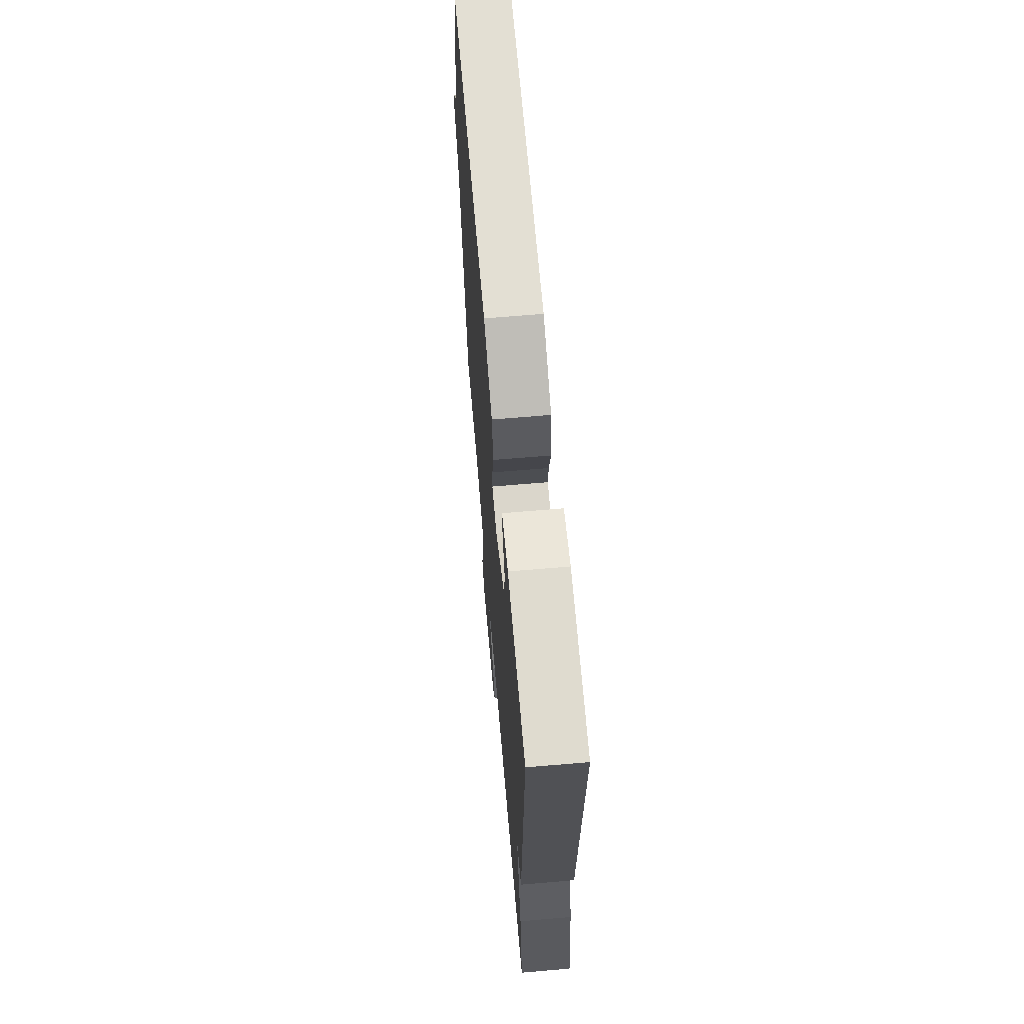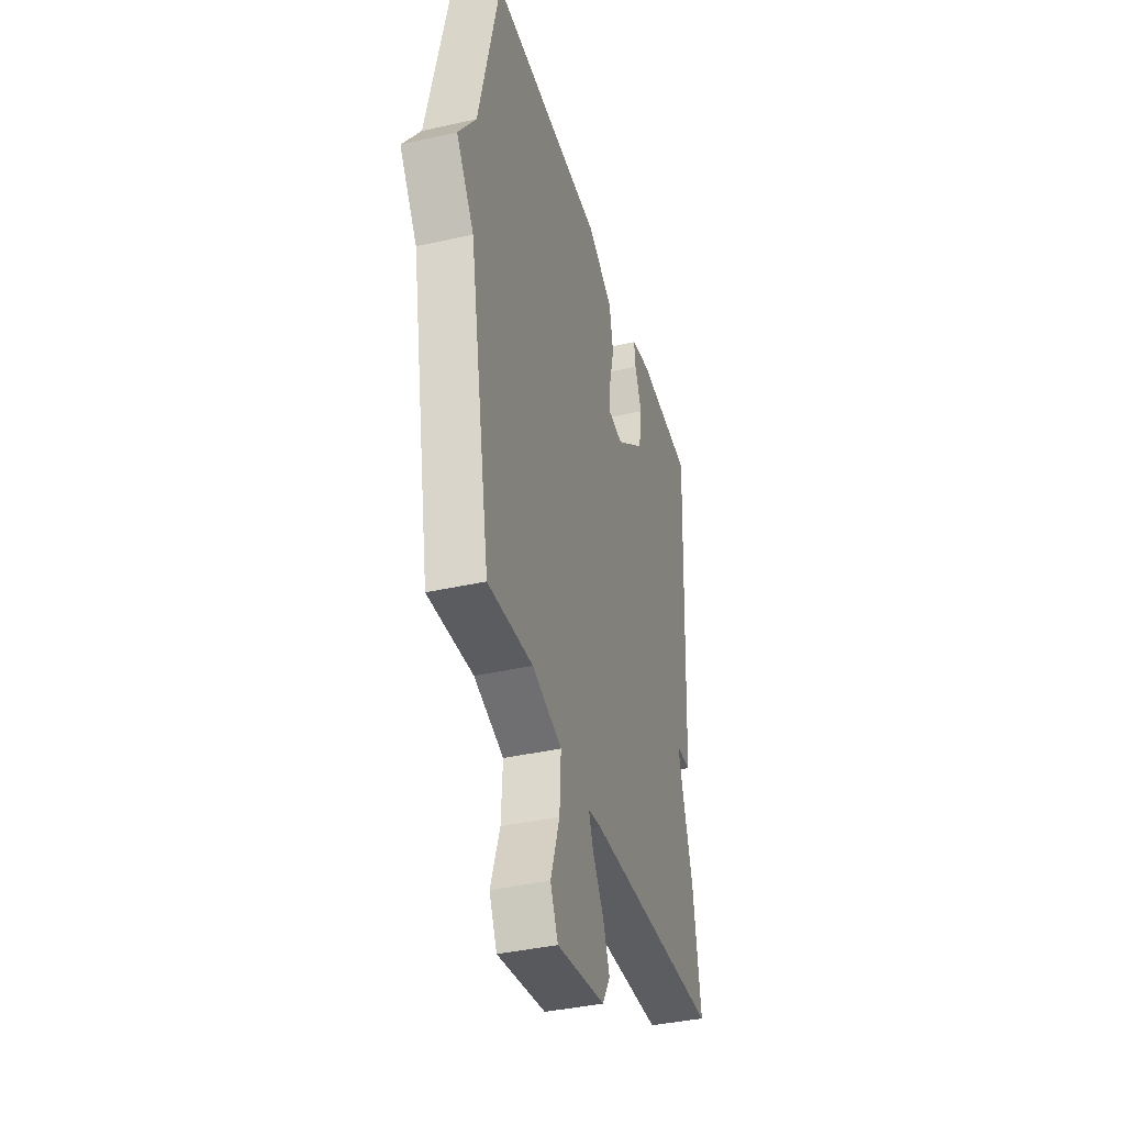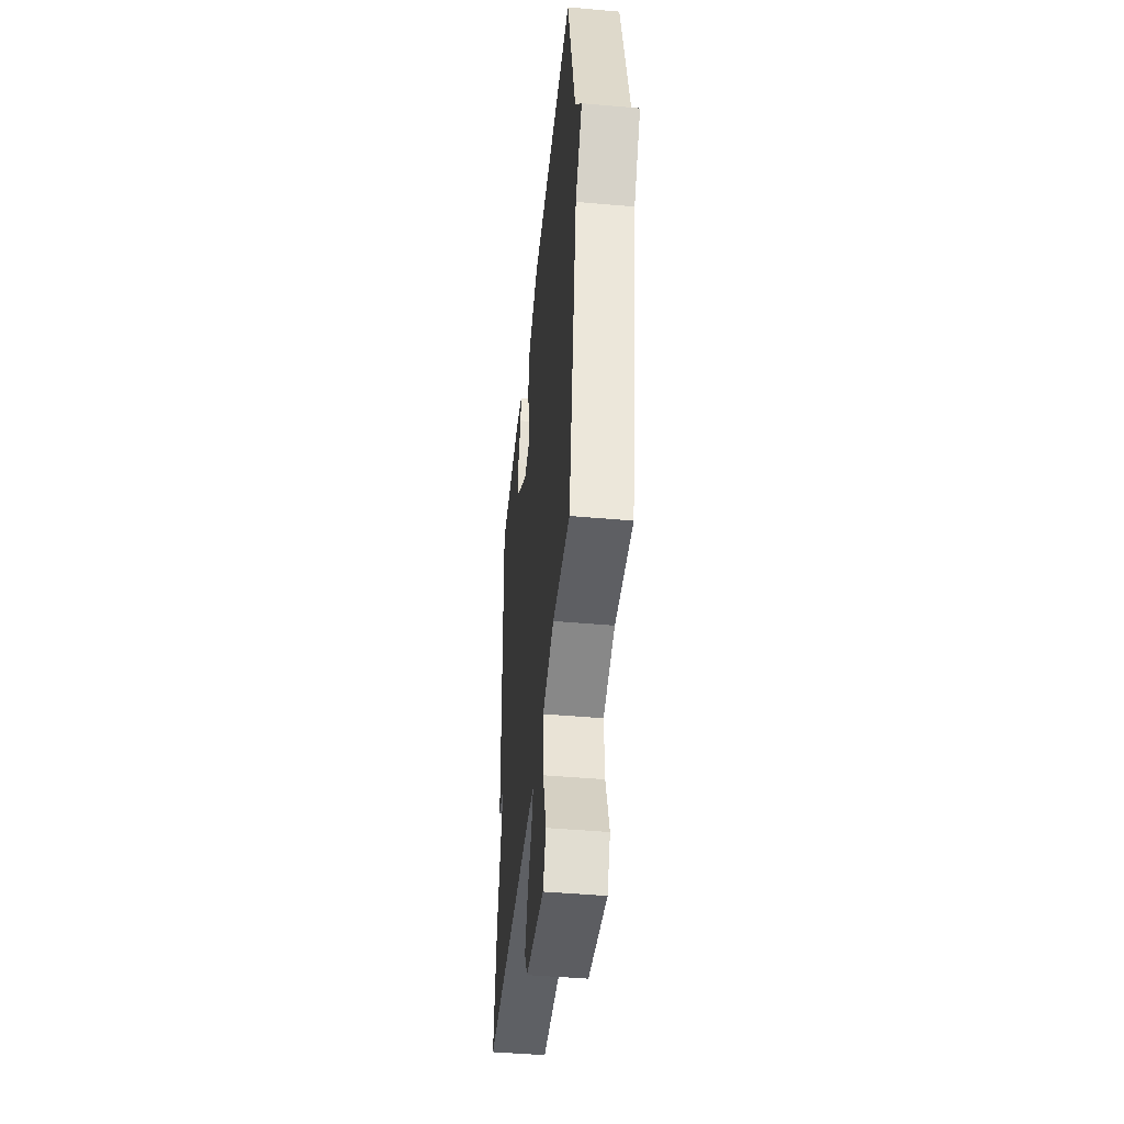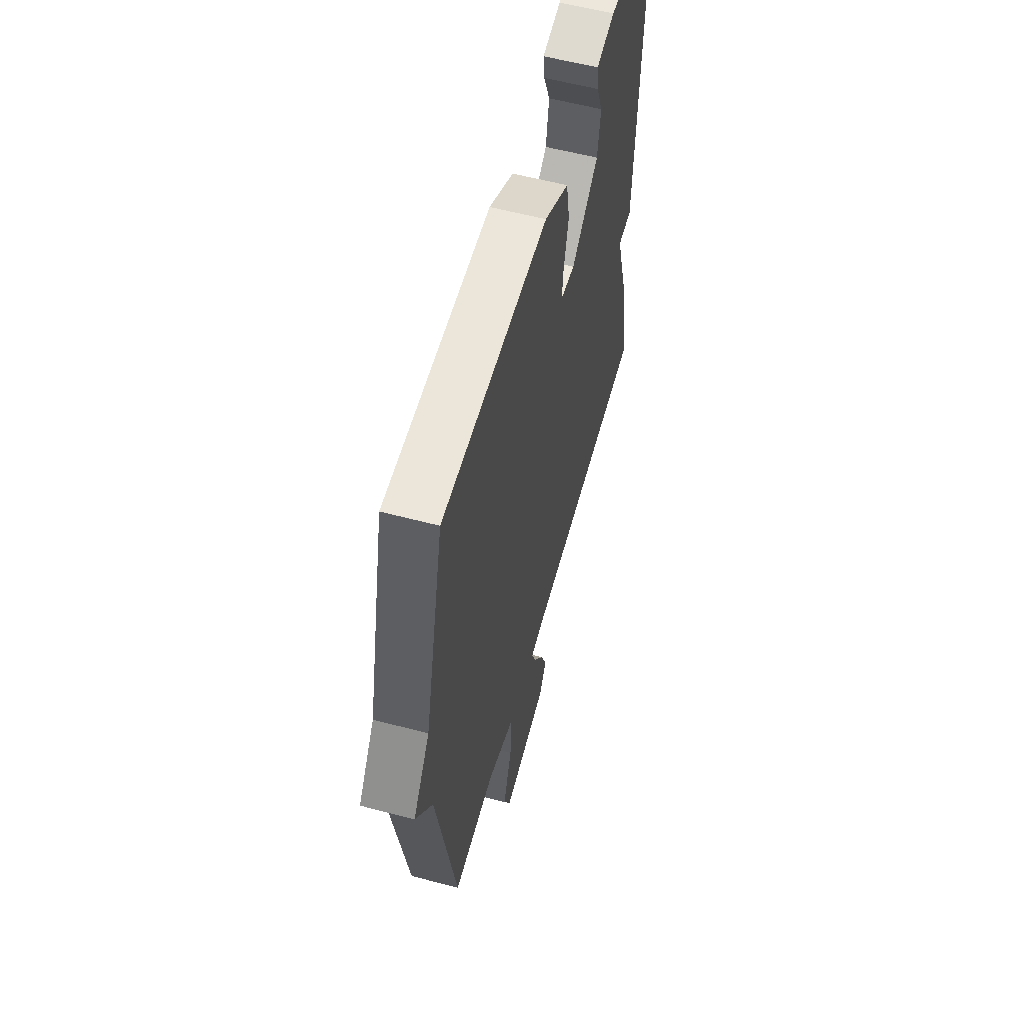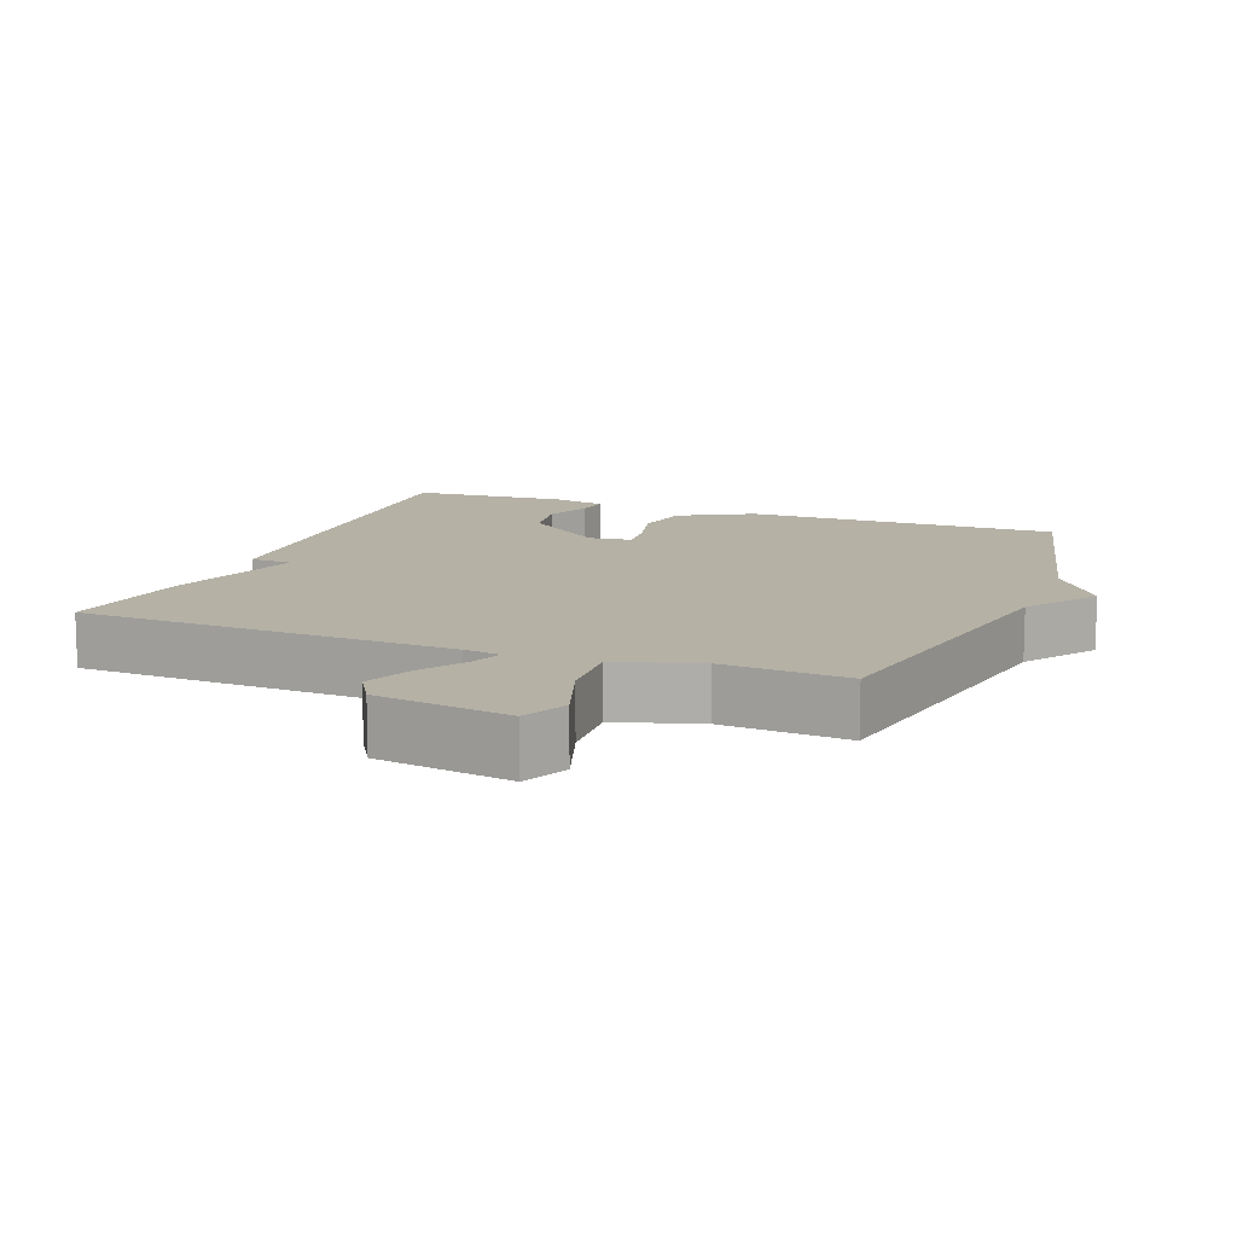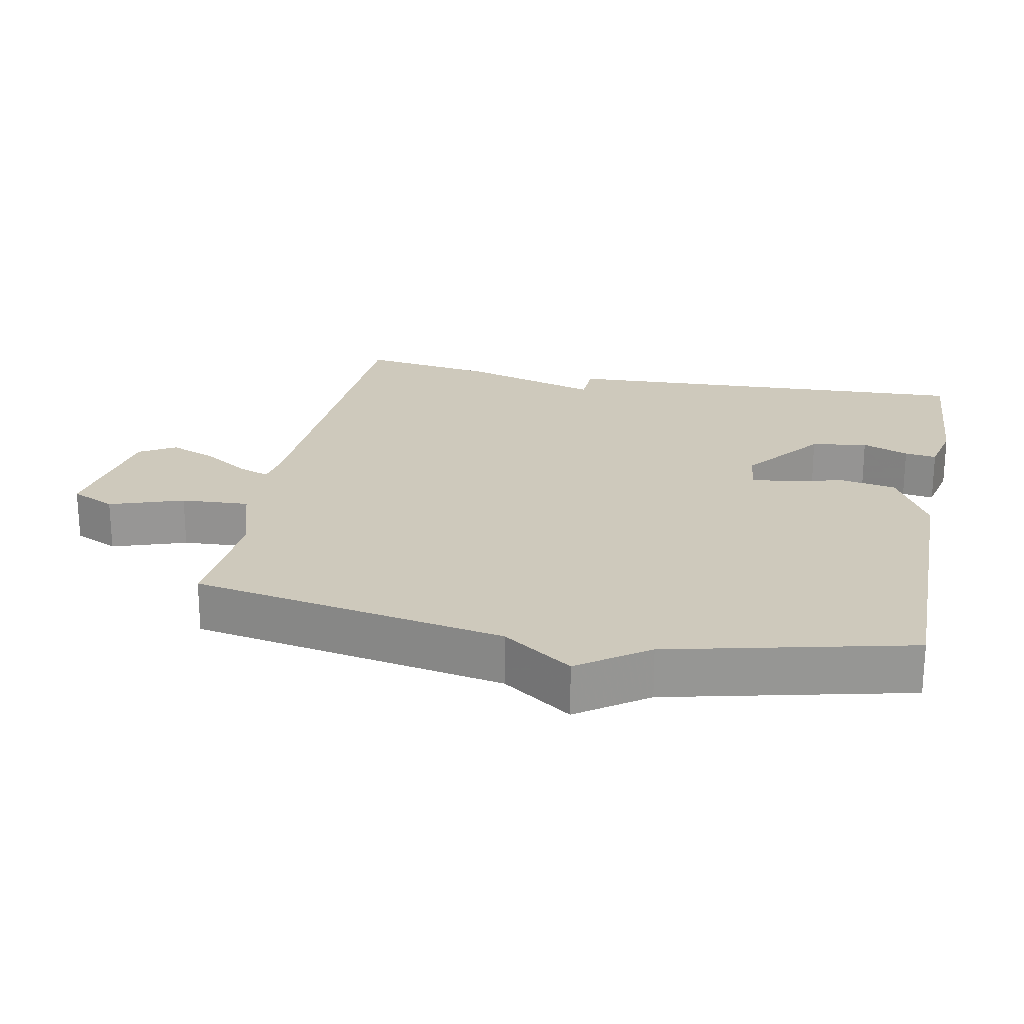
<metadata>
{"format":"obj","ext":"obj","renderer":"f3d","projection":"perspective","resolution":1024,"background":"white","views":[{"elev":66.5,"azim":85.1,"up":"+Z"},{"elev":-38.8,"azim":-74.2,"up":"+Z"},{"elev":-45.5,"azim":-95.8,"up":"+Z"},{"elev":57.9,"azim":-74.6,"up":"+Z"},{"elev":11.8,"azim":-158.9,"up":"+Y"},{"elev":22.5,"azim":-78.7,"up":"+Y"}]}
</metadata>
<code>
v -0.5 0.07 -0.5
v -0.582 0.07 -0.047
v -0.652 0.07 0.054
v -0.582 0.07 0.153
v -0.5 0.07 0.5
v -0.05 0.07 0.496
v 0.054 0.07 0.439
v 0.069 0.07 0.358
v 0.049 0.07 0.278
v 0.043 0.07 0.222
v 0.104 0.07 0.214
v 0.22 0.07 0.304
v 0.233 0.07 0.385
v 0.206 0.07 0.452
v 0.2 0.07 0.498
v 0.278 0.07 0.515
v 0.5 0.07 0.5
v 0.471 0.07 -0.106
v 0.411 0.07 -0.108
v 0.471 0.07 -0.306
v 0.5 0.07 -0.5
v -0.032 0.07 -0.522
v -0.084 0.07 -0.53
v -0.067 0.07 -0.576
v -0.024 0.07 -0.642
v 0.003 0.07 -0.709
v -0.028 0.07 -0.761
v -0.218 0.07 -0.791
v -0.248 0.07 -0.727
v -0.212 0.07 -0.621
v -0.206 0.07 -0.523
v -0.323 0.07 -0.487
v -0.5 0 -0.5
v -0.582 0 -0.047
v -0.652 0 0.054
v -0.582 0 0.153
v -0.5 0 0.5
v -0.05 0 0.496
v 0.054 0 0.439
v 0.069 0 0.358
v 0.049 0 0.278
v 0.043 0 0.222
v 0.104 0 0.214
v 0.22 0 0.304
v 0.233 0 0.385
v 0.206 0 0.452
v 0.2 0 0.498
v 0.278 0 0.515
v 0.5 0 0.5
v 0.471 0 -0.106
v 0.411 0 -0.108
v 0.471 0 -0.306
v 0.5 0 -0.5
v -0.032 0 -0.522
v -0.084 0 -0.53
v -0.067 0 -0.576
v -0.024 0 -0.642
v 0.003 0 -0.709
v -0.028 0 -0.761
v -0.218 0 -0.791
v -0.248 0 -0.727
v -0.212 0 -0.621
v -0.206 0 -0.523
v -0.323 0 -0.487
f 28 29 30
f 27 28 30
f 26 27 30
f 25 26 30
f 24 25 30
f 23 24 30 31
f 22 23 31 32
f 21 22 32
f 20 21 32
f 19 20 32
f 16 17 18
f 15 16 18
f 14 15 18
f 13 14 18
f 12 13 18 19
f 19 32 1
f 12 19 1
f 11 12 1
f 7 8 9
f 6 7 9
f 5 6 9
f 4 5 9
f 4 9 10
f 3 4 10
f 2 3 10
f 1 2 10 11
f 62 61 60
f 62 60 59
f 62 59 58
f 62 58 57
f 62 57 56
f 63 62 56 55
f 64 63 55 54
f 64 54 53
f 64 53 52
f 64 52 51
f 50 49 48
f 50 48 47
f 50 47 46
f 50 46 45
f 51 50 45 44
f 33 64 51
f 33 51 44
f 33 44 43
f 41 40 39
f 41 39 38
f 41 38 37
f 41 37 36
f 42 41 36
f 42 36 35
f 42 35 34
f 43 42 34 33
f 1 33 34 2
f 2 34 35 3
f 3 35 36 4
f 4 36 37 5
f 5 37 38 6
f 6 38 39 7
f 7 39 40 8
f 8 40 41 9
f 9 41 42 10
f 10 42 43 11
f 11 43 44 12
f 12 44 45 13
f 13 45 46 14
f 14 46 47 15
f 15 47 48 16
f 16 48 49 17
f 17 49 50 18
f 18 50 51 19
f 19 51 52 20
f 20 52 53 21
f 21 53 54 22
f 22 54 55 23
f 23 55 56 24
f 24 56 57 25
f 25 57 58 26
f 26 58 59 27
f 27 59 60 28
f 28 60 61 29
f 29 61 62 30
f 30 62 63 31
f 31 63 64 32
f 32 64 33 1

</code>
